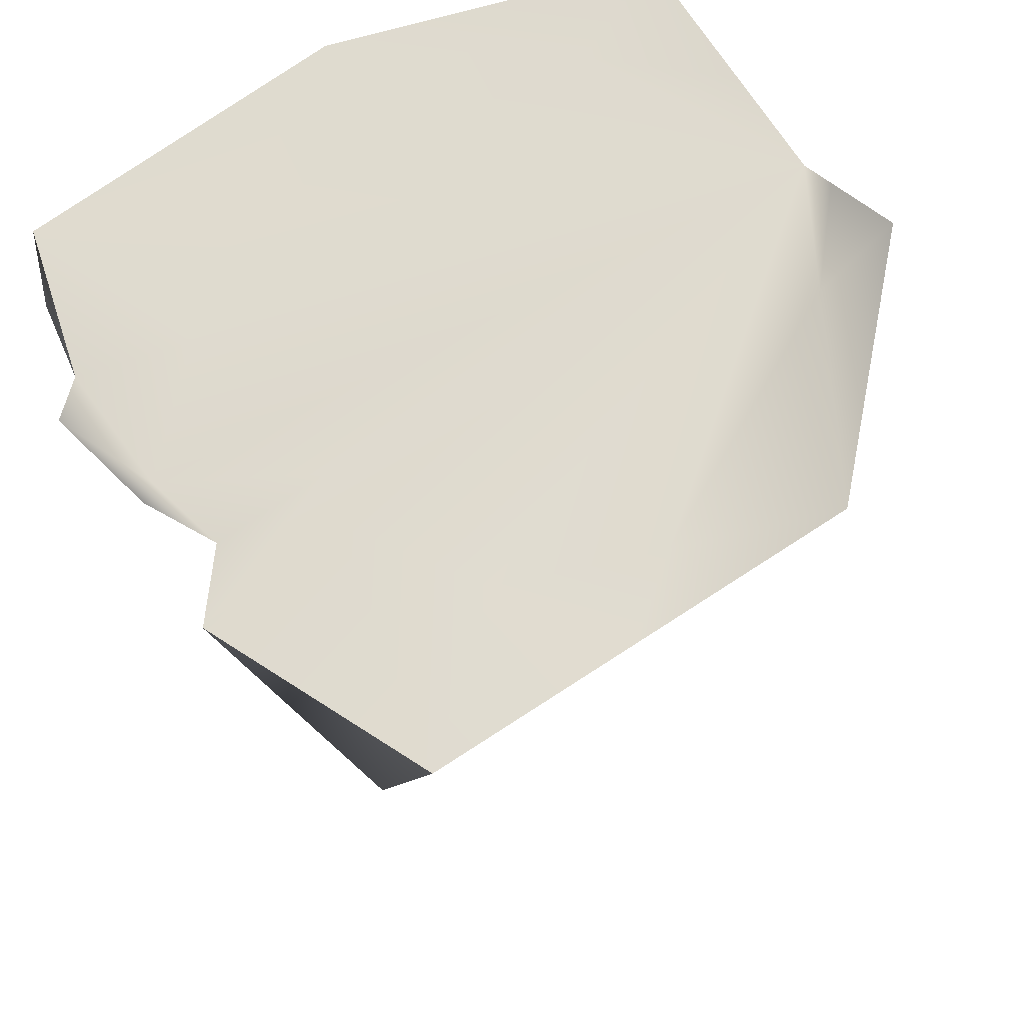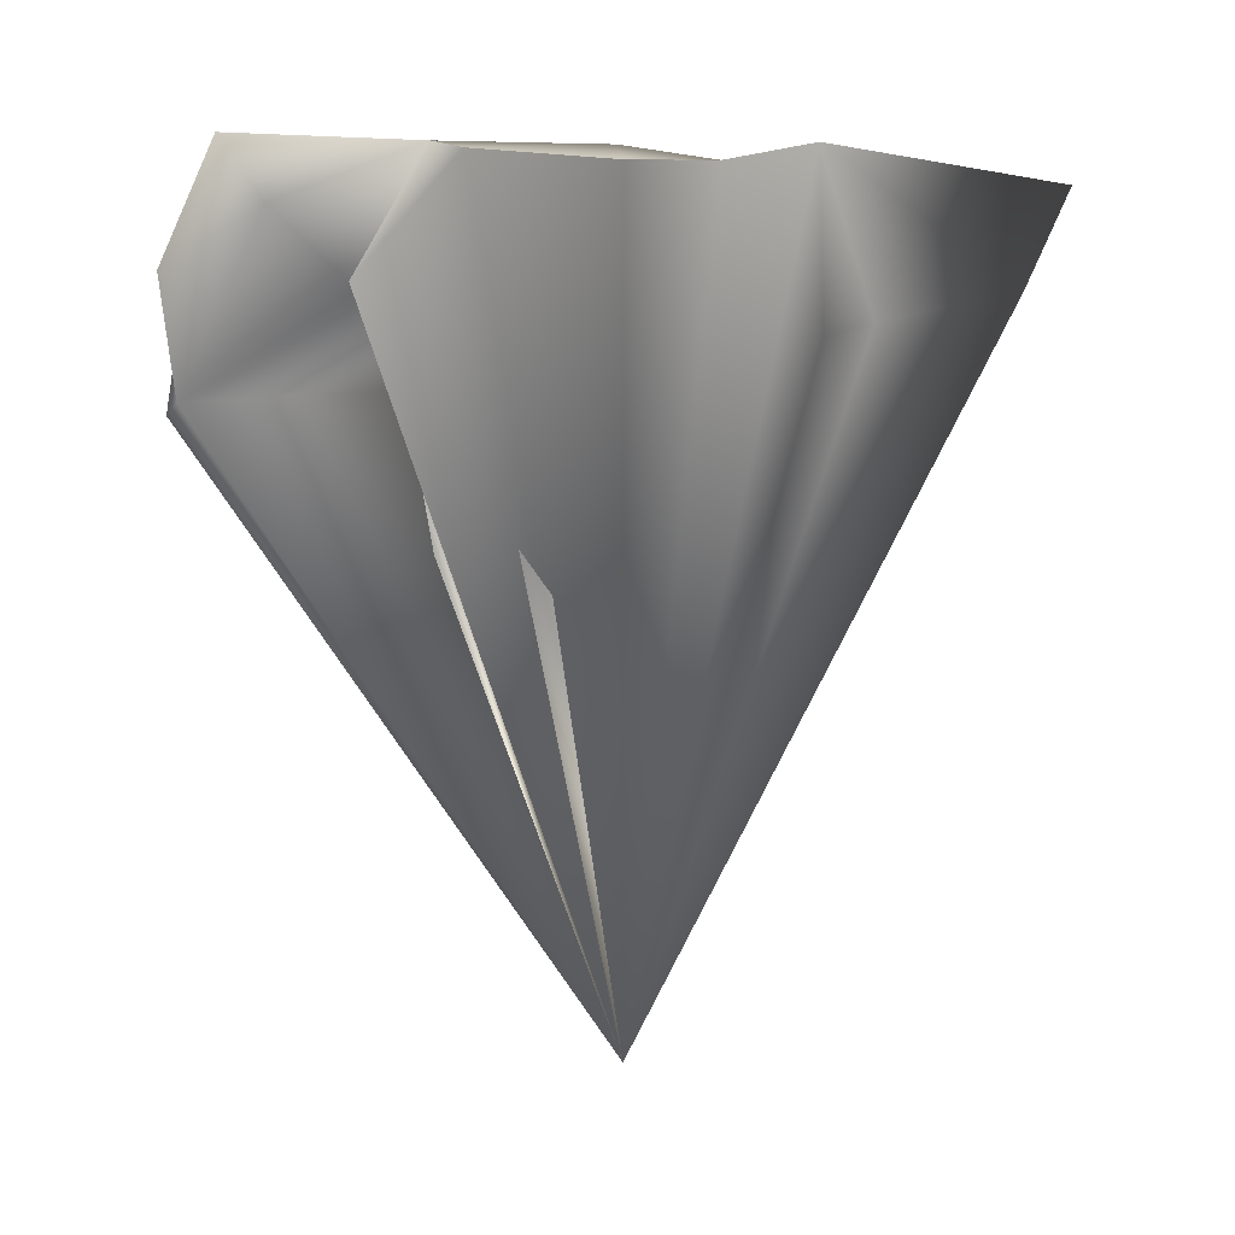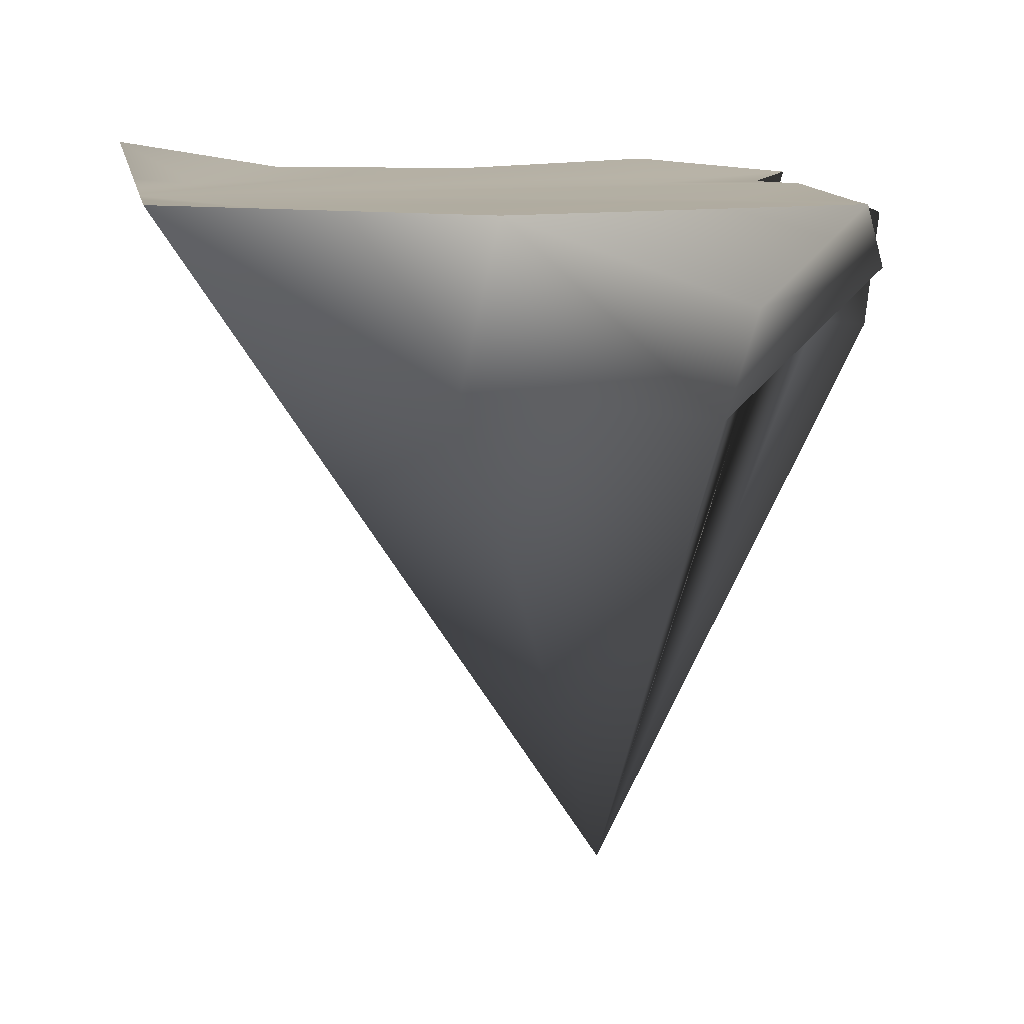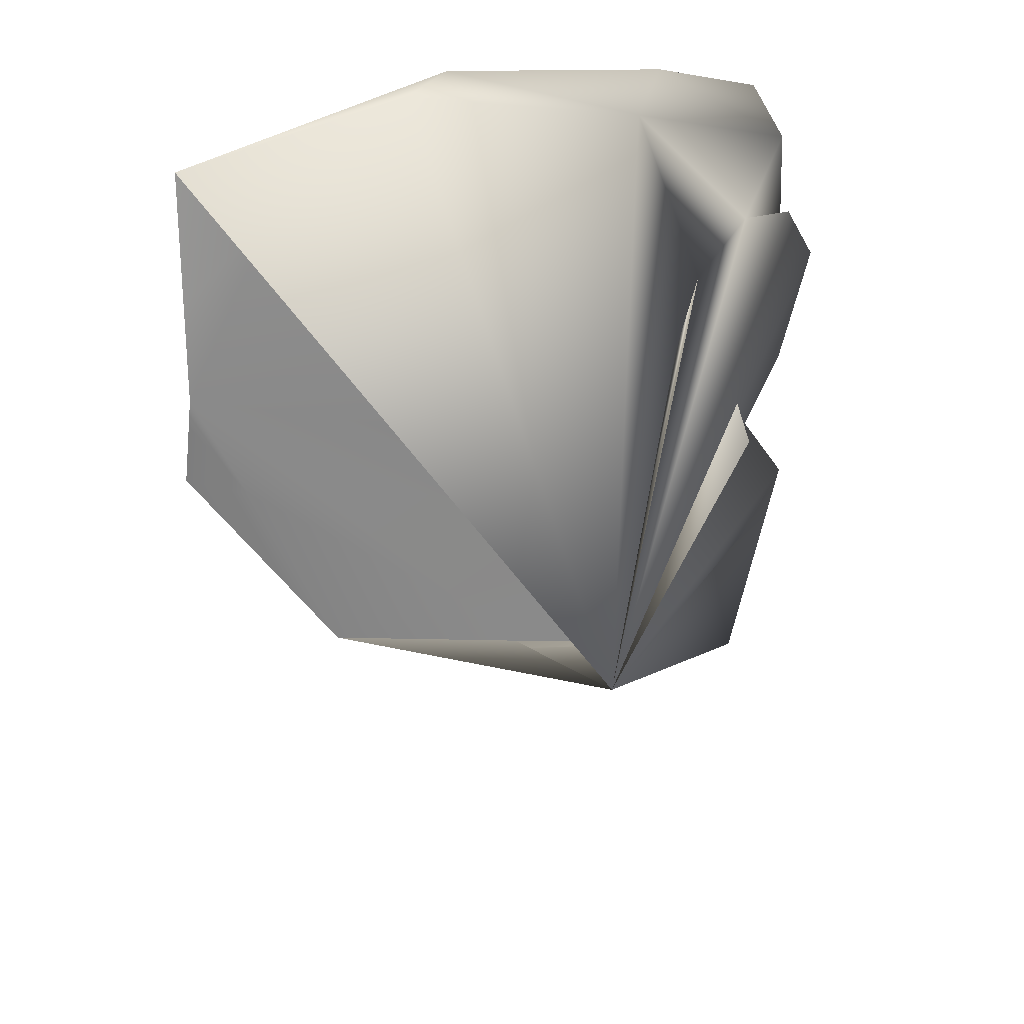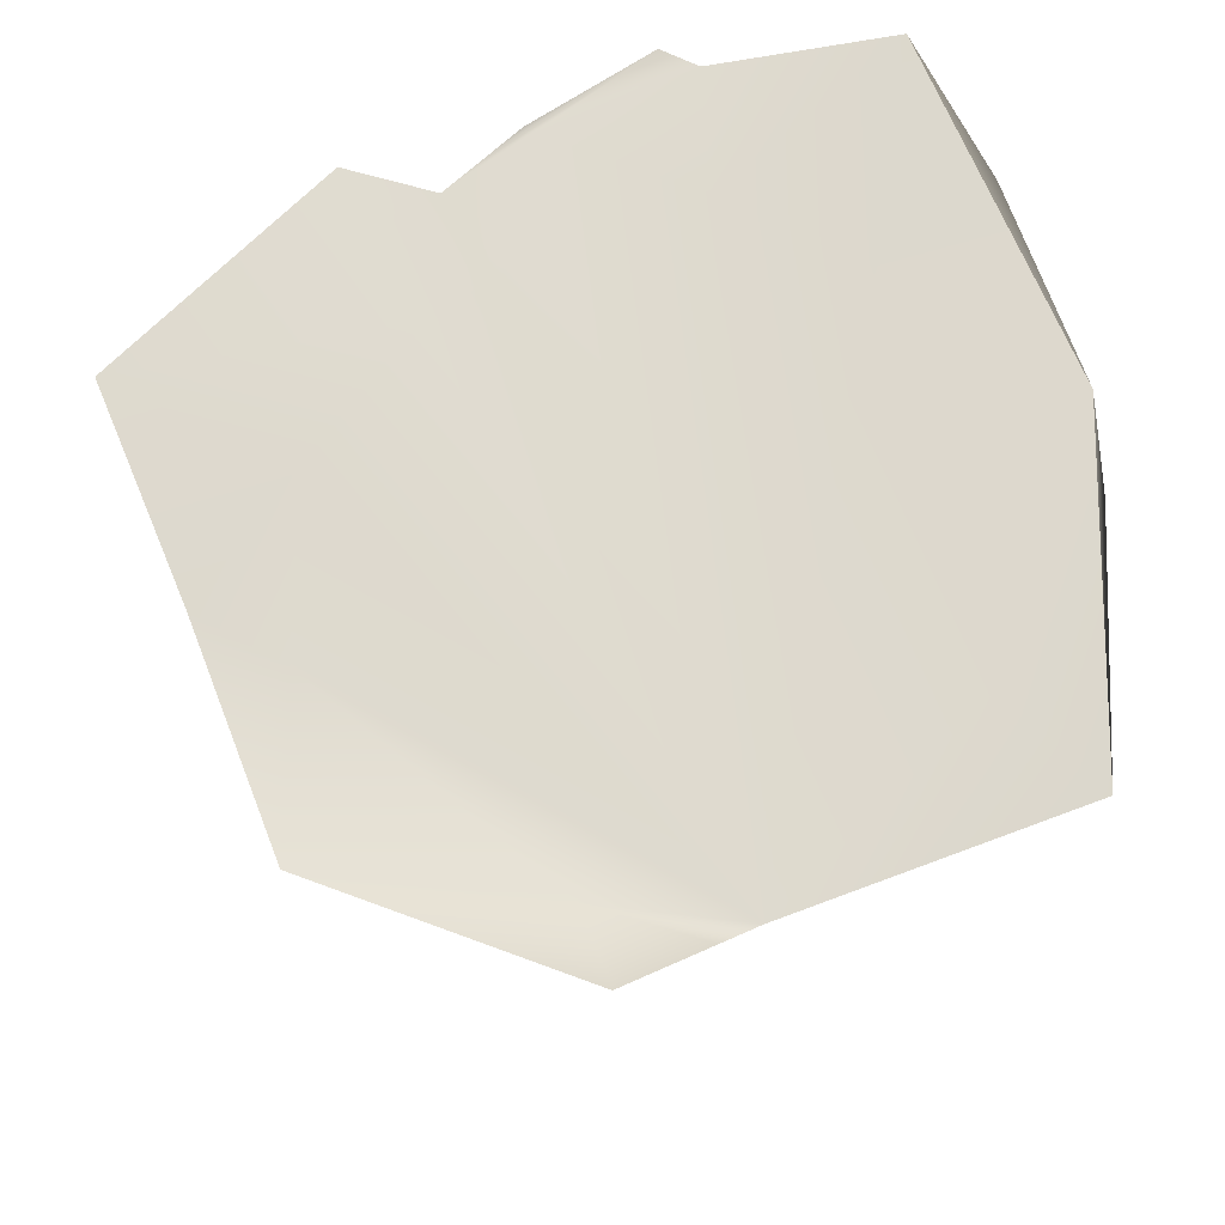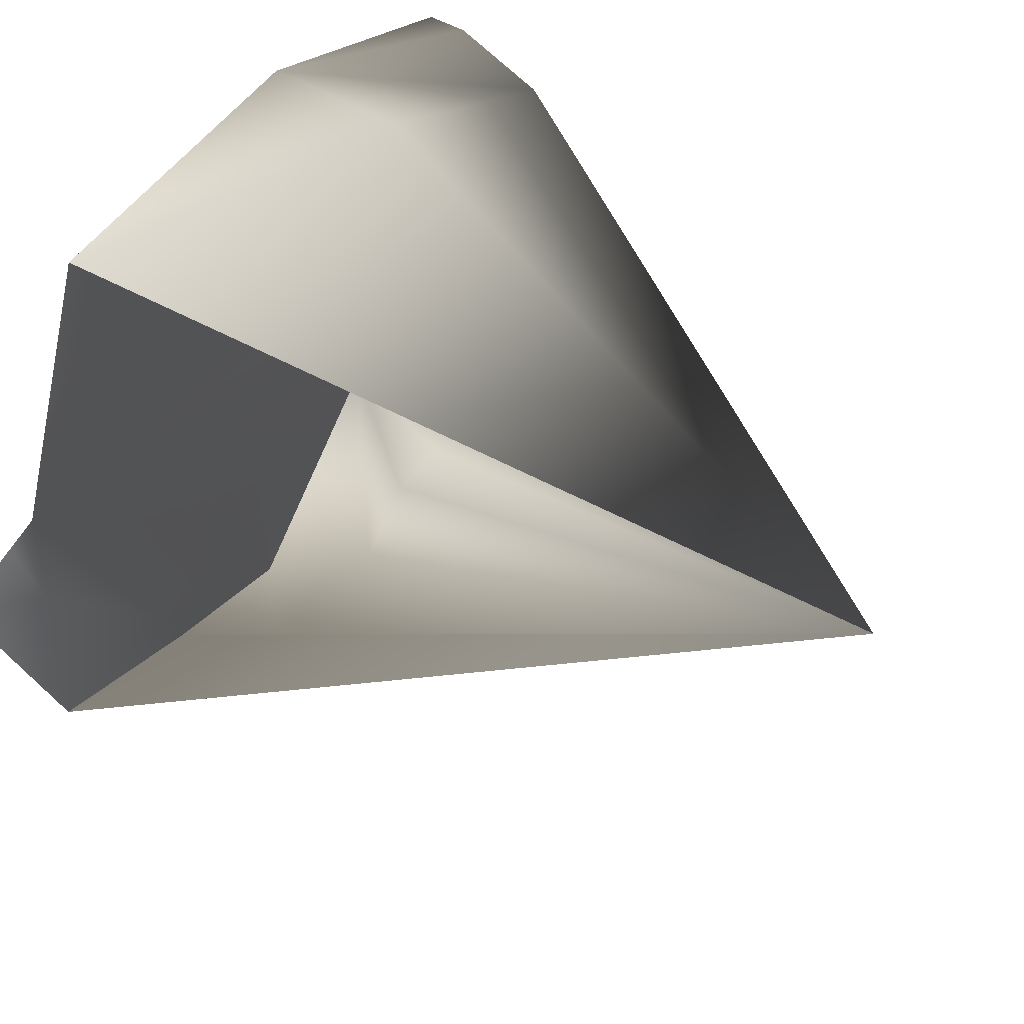
<metadata>
{"format":"obj","ext":"obj","renderer":"f3d","projection":"perspective","resolution":1024,"background":"white","views":[{"elev":-25.8,"azim":-169.7,"up":"+Z"},{"elev":-6.3,"azim":112.0,"up":"+Y"},{"elev":11.5,"azim":20.7,"up":"+Y"},{"elev":-63.4,"azim":30.1,"up":"+Y"},{"elev":70.6,"azim":-80.5,"up":"+Y"},{"elev":57.3,"azim":-59.2,"up":"+Z"}]}
</metadata>
<code>
g inder98
v -138.9 -37.75 63.51
v -142.4 -36.67 1.472
v -149.9 -31.08 49.31
v -5.994 -33.62 -121.4
v -77.23 -36.79 -109.8
v 63.88 -35.62 -64.25
v 56.13 -33.83 -89.27
v 124.5 -36.34 4.366
v 198.5 -31.57 64.98
v 175.2 -36.12 -7.624
v -46.47 -35.38 128.9
v -77.58 -31.76 172
v 69.6 -33.44 148.7
v 167.6 -85.55 24.15
v 151.4 -117.8 106.3
v 136.9 -116.7 20.28
v 69.6 -33.44 148.7
v -77.58 -31.76 172
v 58.75 -103.6 164.9
v 50.97 -360.3 -30.76
v 118.9 -175 16.29
v 136.8 -33.51 -62.9
v 105.9 -33.27 64.57
v -63.29 -36.58 -149
v 16.02 -32.88 -198.7
v -57.6 -95.92 -119.3
v 165.7 -70.93 107.1
v -148 -34.94 -98.72
v 46.46 -78.6 -187.3
v 128.5 -193.3 -34.95
v 200.6 -59.54 43.42
v 142.5 -40.99 -68.1
v 183.4 -42.38 -24.72
v 187.5 -87 17.27
v 183.4 -42.38 -24.72
v 142.5 -40.99 -68.1
v 63.9 -89.61 -135.8
v 111.2 -33.06 -130.4
v 108 -35.16 -92.07
v 108 -35.16 -92.07
v 86.37 -98.29 -123.2
v 175.2 -36.12 -7.624
v 198.5 -31.57 64.98
v 111.2 -33.06 -130.4
v 16.02 -32.88 -198.7
v -63.29 -36.58 -149
v -148 -34.94 -98.72
v -174.1 -16.37 18.01
v -112.7 -35.19 109.8
f 3 1 2
f 5 1 4
f 7 1 6
f 10 8 9
f 13 11 12
f 2 1 5
f 22 8 10
f 9 23 13
f 22 35 36
f 35 22 10
f 4 1 7
f 6 1 22
f 36 40 22
f 44 6 40
f 40 6 22
f 44 7 6
f 45 7 44
f 45 4 7
f 46 4 45
f 46 5 4
f 47 5 46
f 47 2 5
f 48 2 47
f 48 3 2
f 22 1 8
f 8 23 9
f 8 1 23
f 23 11 13
f 23 1 11
f 11 49 12
f 11 1 49
f 16 14 15
f 19 17 18
f 21 16 20
f 26 24 25
f 15 27 17
f 20 28 26
f 20 26 29
f 30 20 16
f 19 15 17
f 20 16 15
f 20 15 19
f 20 19 18
f 24 26 20
f 20 28 24
f 20 26 28
f 15 31 27
f 20 32 33
f 20 16 30
f 14 20 34
f 20 14 16
f 20 29 37
f 20 38 39
f 39 32 20
f 29 25 38
f 29 26 25
f 37 29 38
f 37 41 20
f 37 38 41
f 20 41 38
f 20 33 34
f 42 34 33
f 34 42 14
f 14 31 15
f 14 42 31
f 31 42 43
f 27 31 43
f 27 43 17

</code>
